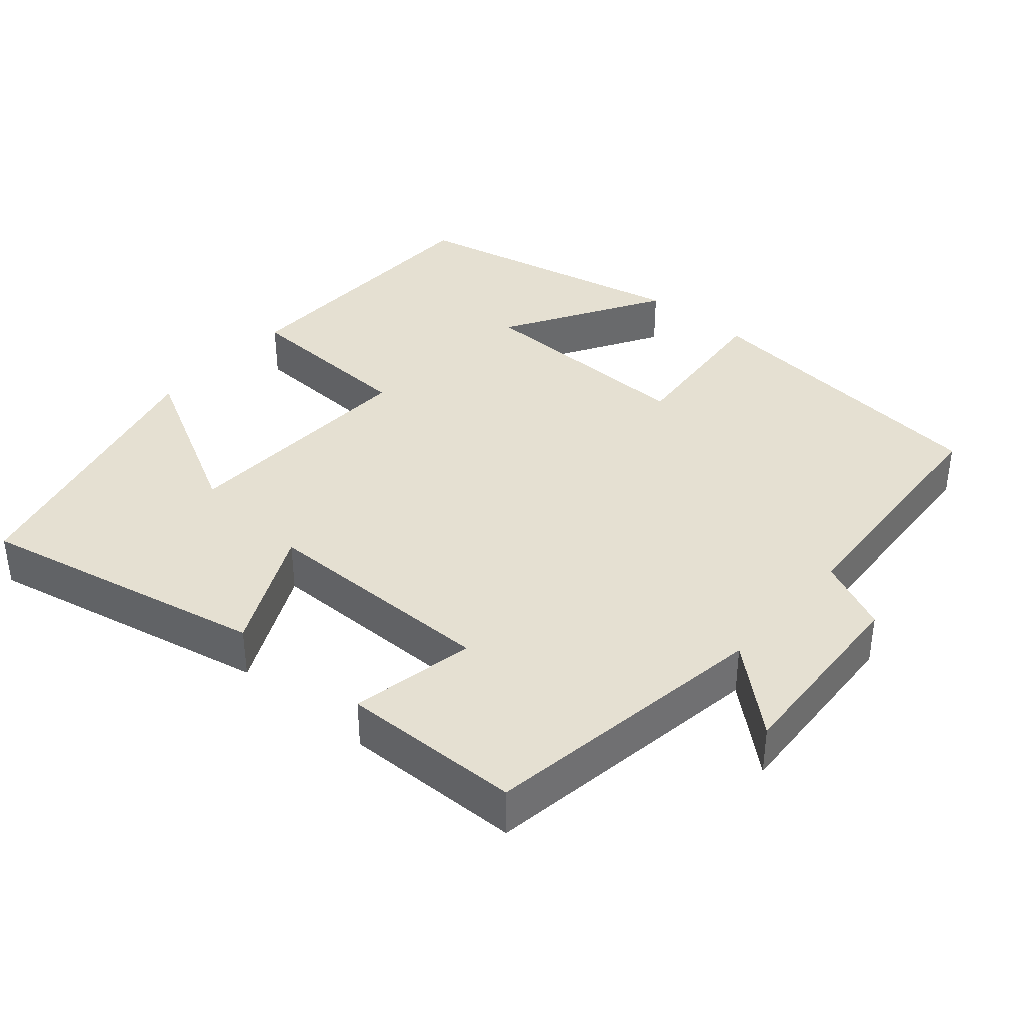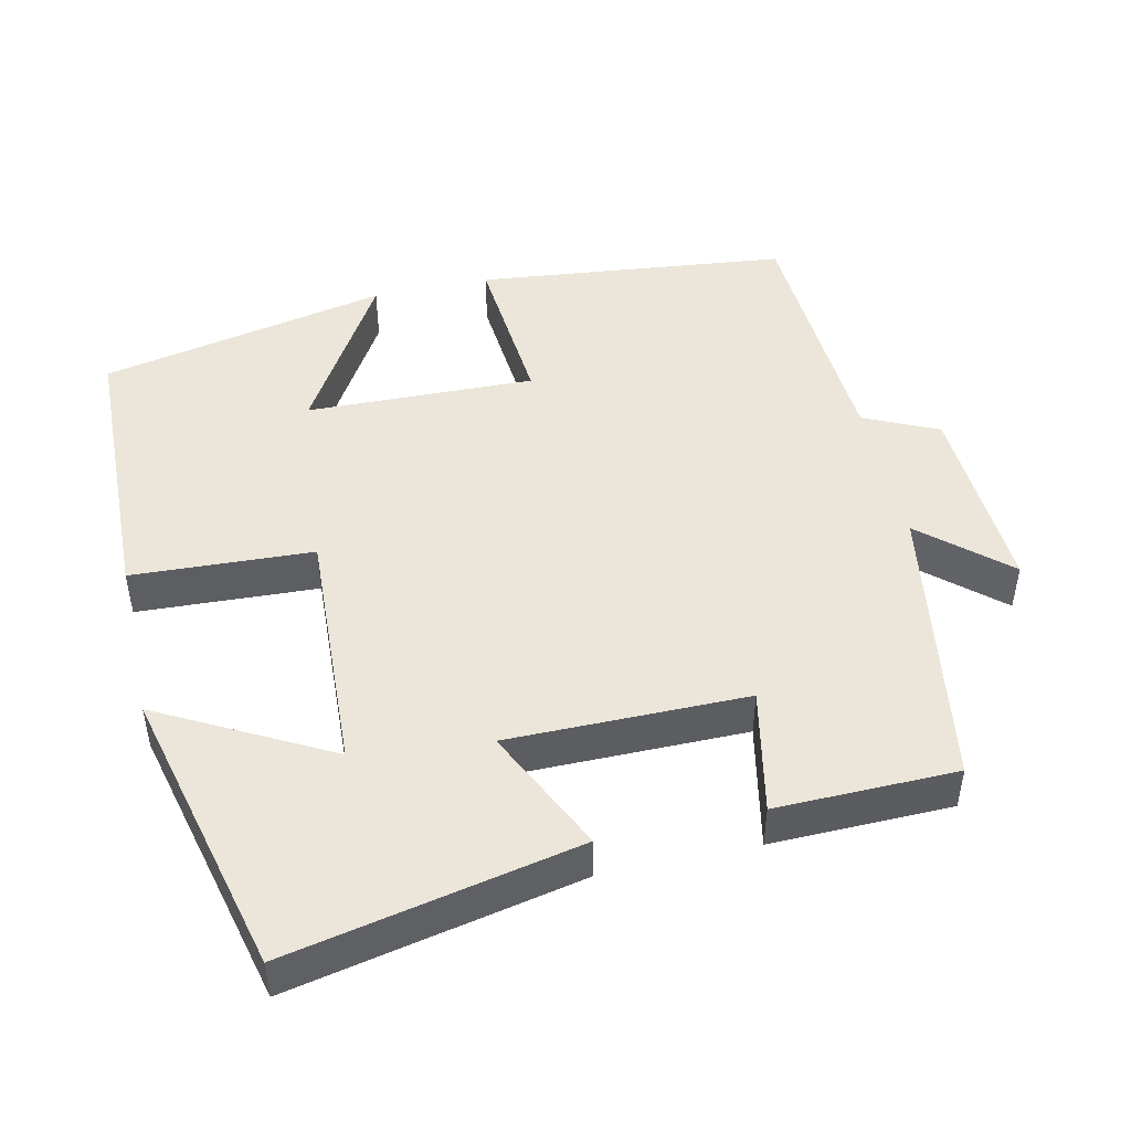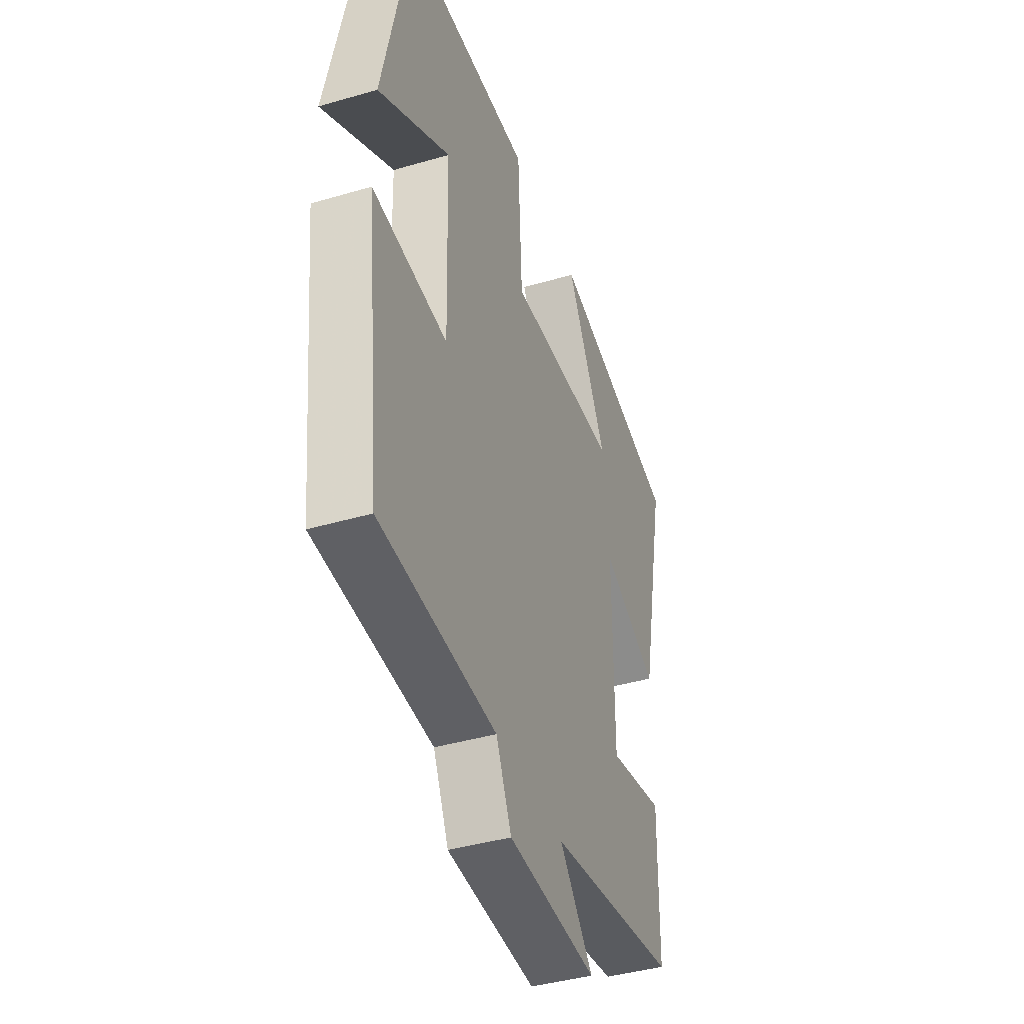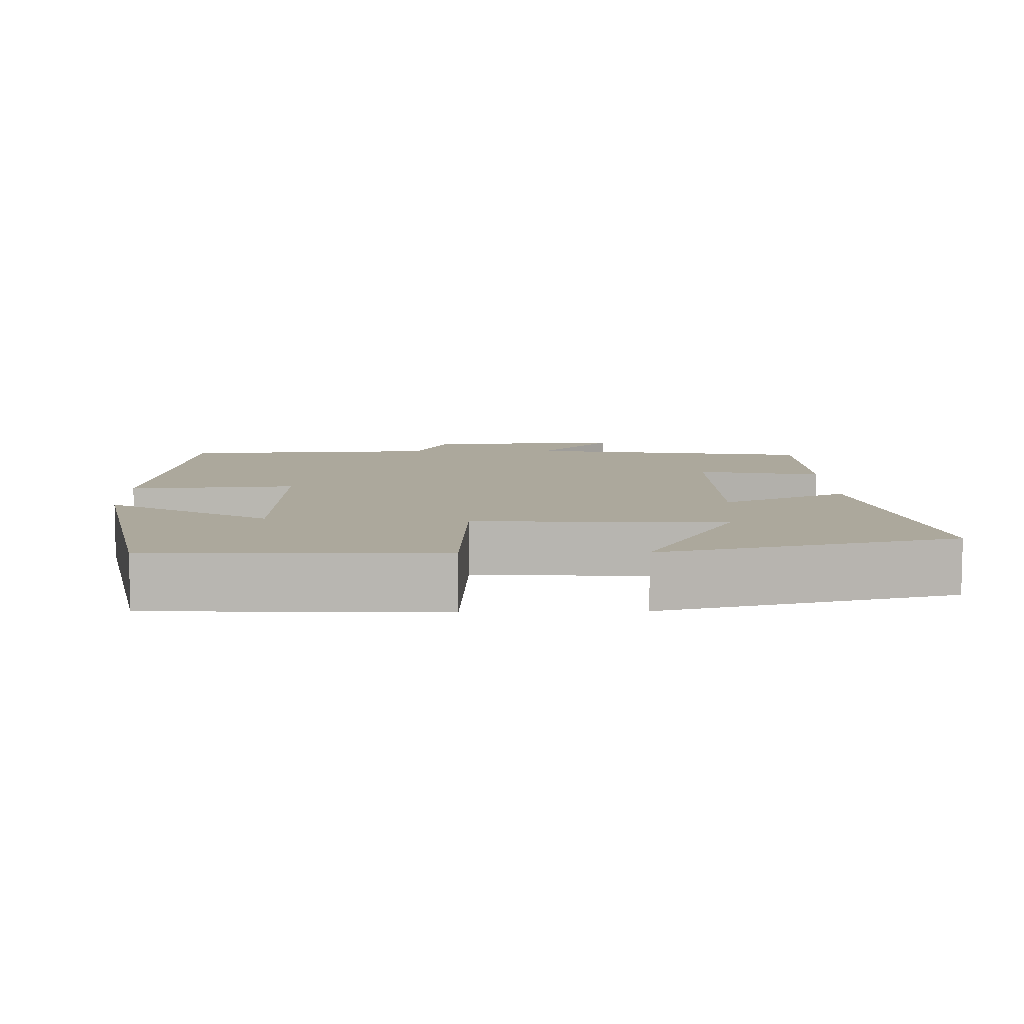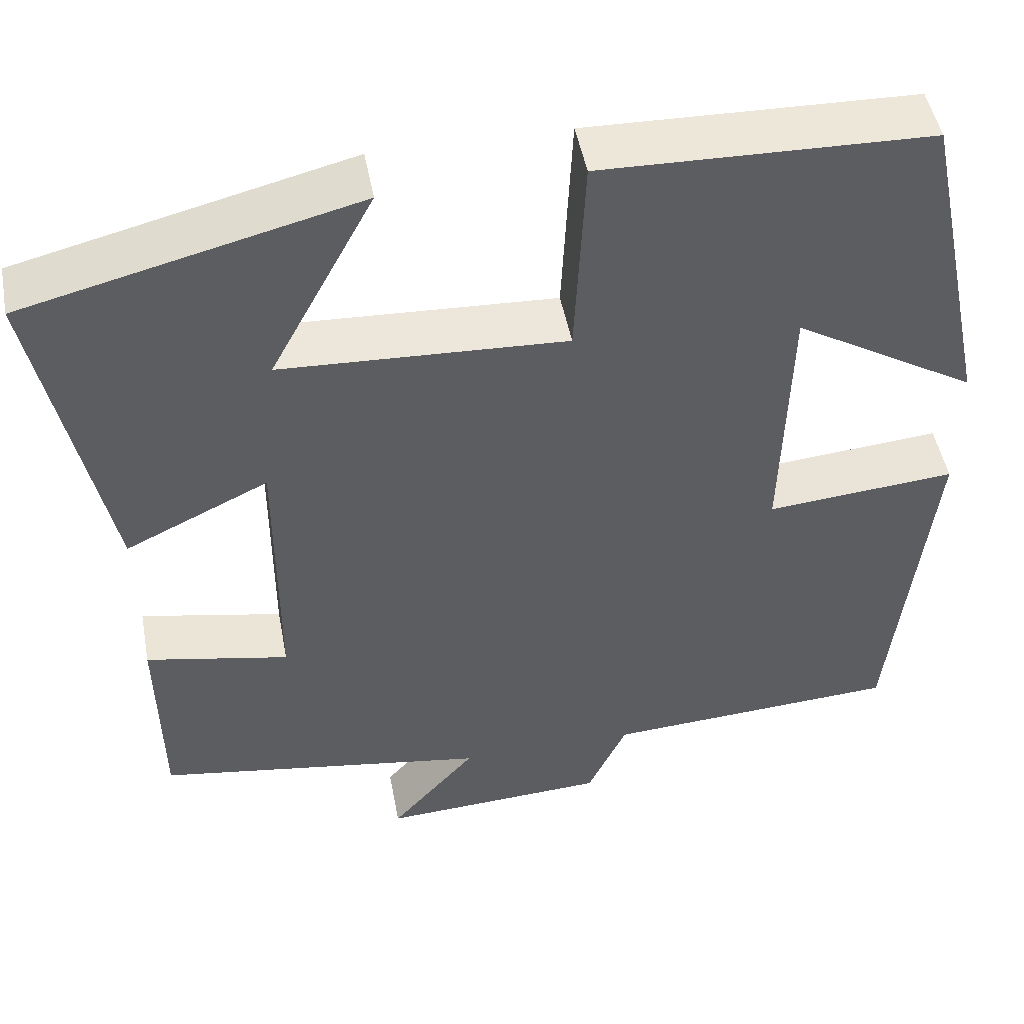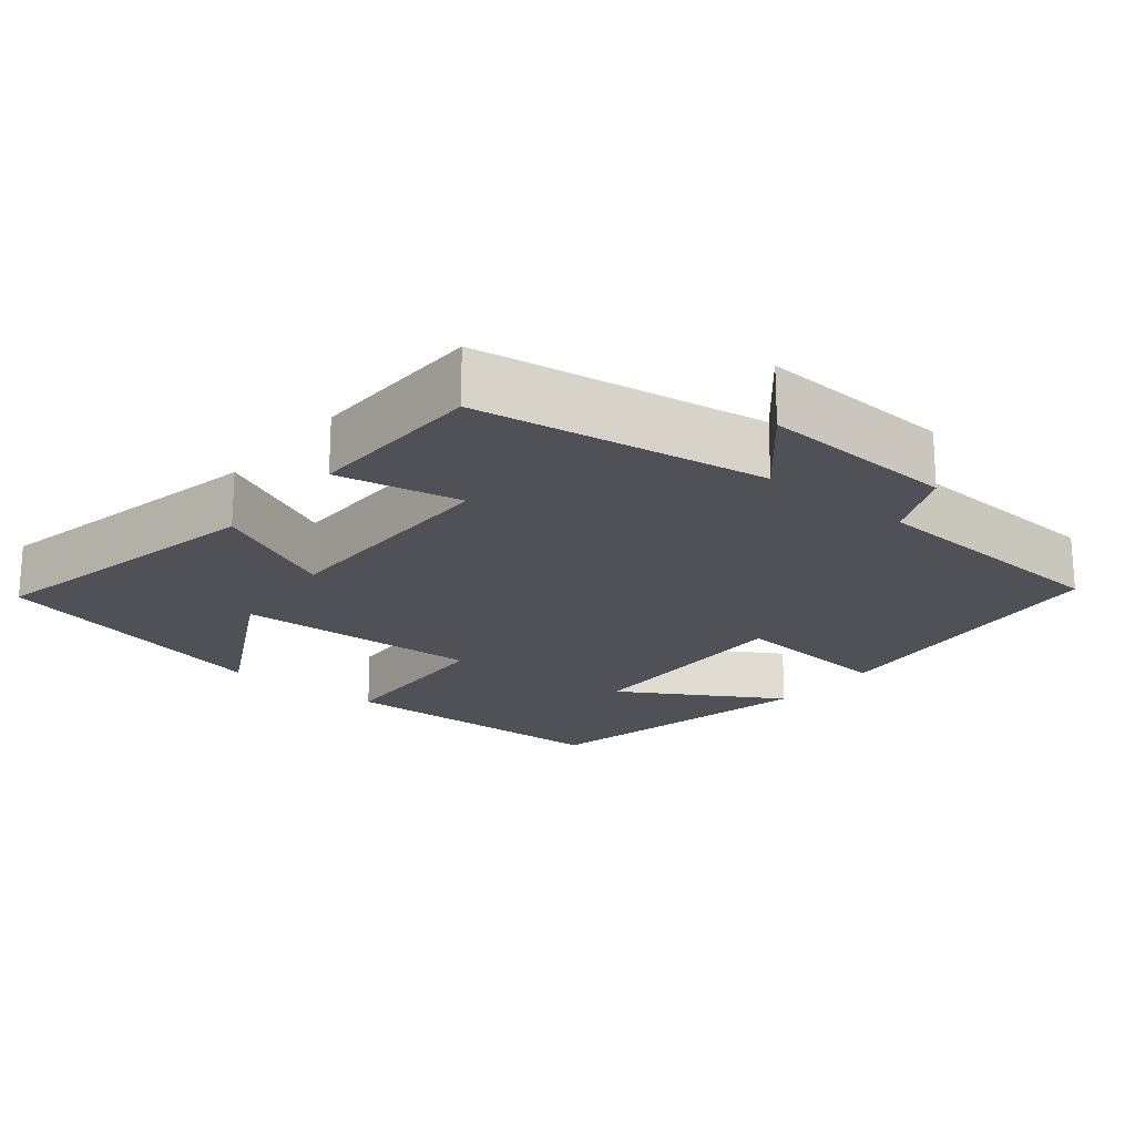
<metadata>
{"format":"obj","ext":"obj","renderer":"f3d","projection":"perspective","resolution":1024,"background":"white","views":[{"elev":37.8,"azim":130.6,"up":"+Y"},{"elev":47.3,"azim":77.4,"up":"+Y"},{"elev":-41.4,"azim":-70.5,"up":"+Z"},{"elev":8.5,"azim":-1.1,"up":"+Y"},{"elev":48.5,"azim":169.4,"up":"+Z"},{"elev":-20.3,"azim":140.8,"up":"+Y"}]}
</metadata>
<code>
v 0.581 0.07 0.404
v 0.5 0.07 0.013
v 0.332 0.07 0.093
v 0.332 0.07 -0.229
v 0.5 0.07 -0.195
v 0.496 0.07 -0.438
v 0.105 0.07 -0.5
v 0.205 0.07 -0.614
v -0.061 0.07 -0.6
v -0.107 0.07 -0.5
v -0.454 0.07 -0.48
v -0.5 0.07 -0.06
v -0.277 0.07 -0.079
v -0.285 0.07 0.229
v -0.5 0.07 0.1
v -0.418 0.07 0.489
v -0.033 0.07 0.5
v -0.021 0.07 0.256
v 0.313 0.07 0.272
v 0.191 0.07 0.5
v 0.581 0 0.404
v 0.5 0 0.013
v 0.332 0 0.093
v 0.332 0 -0.229
v 0.5 0 -0.195
v 0.496 0 -0.438
v 0.105 0 -0.5
v 0.205 0 -0.614
v -0.061 0 -0.6
v -0.107 0 -0.5
v -0.454 0 -0.48
v -0.5 0 -0.06
v -0.277 0 -0.079
v -0.285 0 0.229
v -0.5 0 0.1
v -0.418 0 0.489
v -0.033 0 0.5
v -0.021 0 0.256
v 0.313 0 0.272
v 0.191 0 0.5
f 19 20 1 2
f 16 17 18
f 14 15 16
f 14 16 18
f 13 14 18 19
f 10 11 12 13
f 7 8 9 10
f 4 5 6 7
f 3 4 7 10
f 19 2 3
f 3 10 13 19
f 22 21 40 39
f 38 37 36
f 36 35 34
f 38 36 34
f 39 38 34 33
f 33 32 31 30
f 30 29 28 27
f 27 26 25 24
f 30 27 24 23
f 23 22 39
f 39 33 30 23
f 1 21 22 2
f 2 22 23 3
f 3 23 24 4
f 4 24 25 5
f 5 25 26 6
f 6 26 27 7
f 7 27 28 8
f 8 28 29 9
f 9 29 30 10
f 10 30 31 11
f 11 31 32 12
f 12 32 33 13
f 13 33 34 14
f 14 34 35 15
f 15 35 36 16
f 16 36 37 17
f 17 37 38 18
f 18 38 39 19
f 19 39 40 20
f 20 40 21 1

</code>
